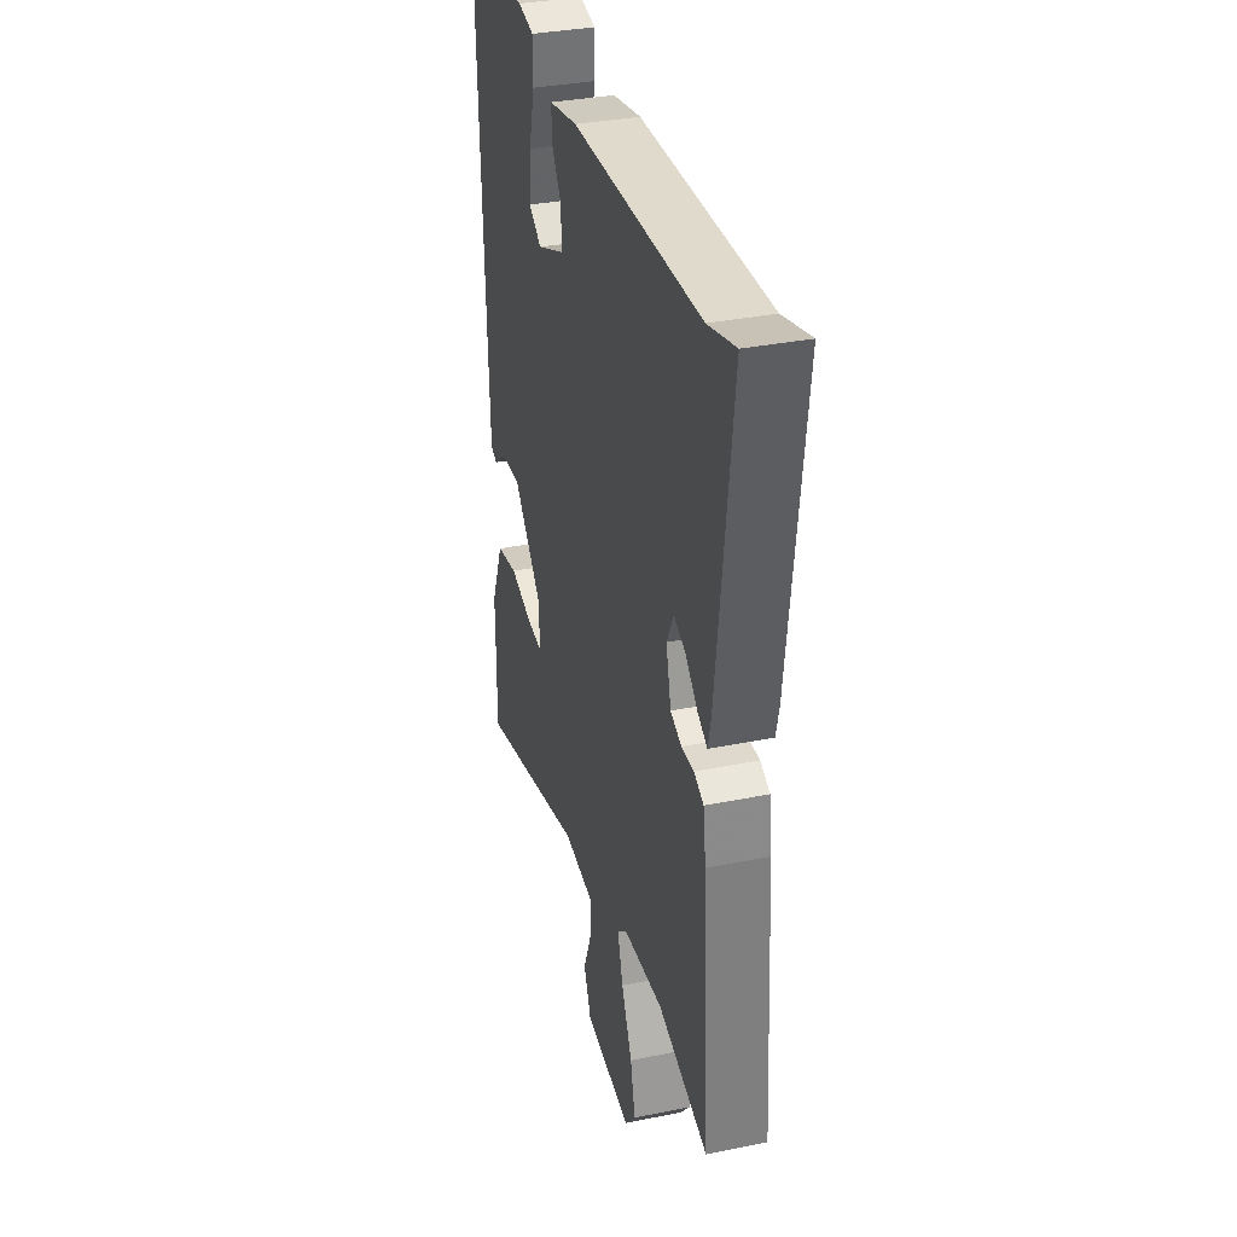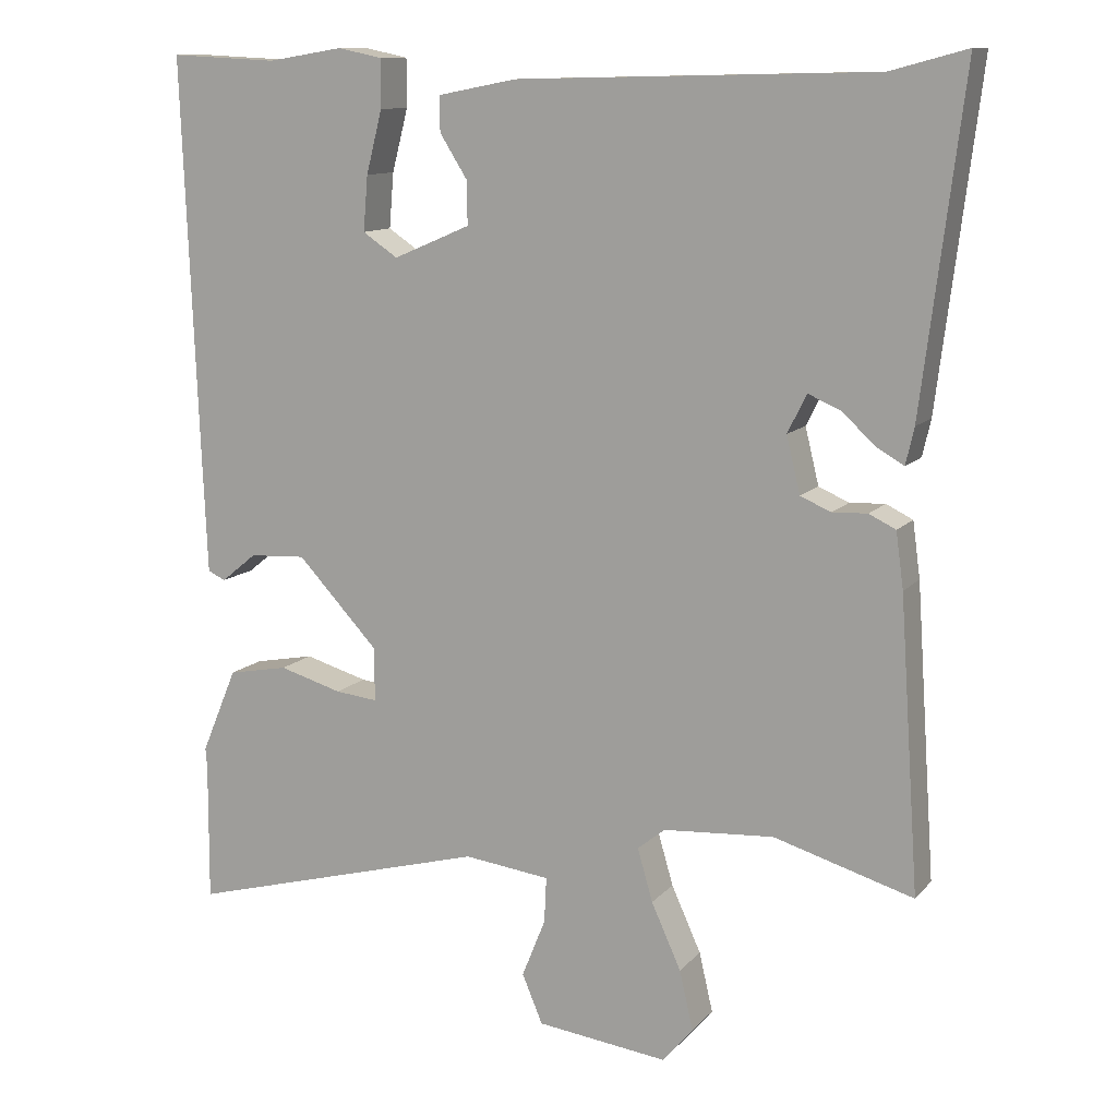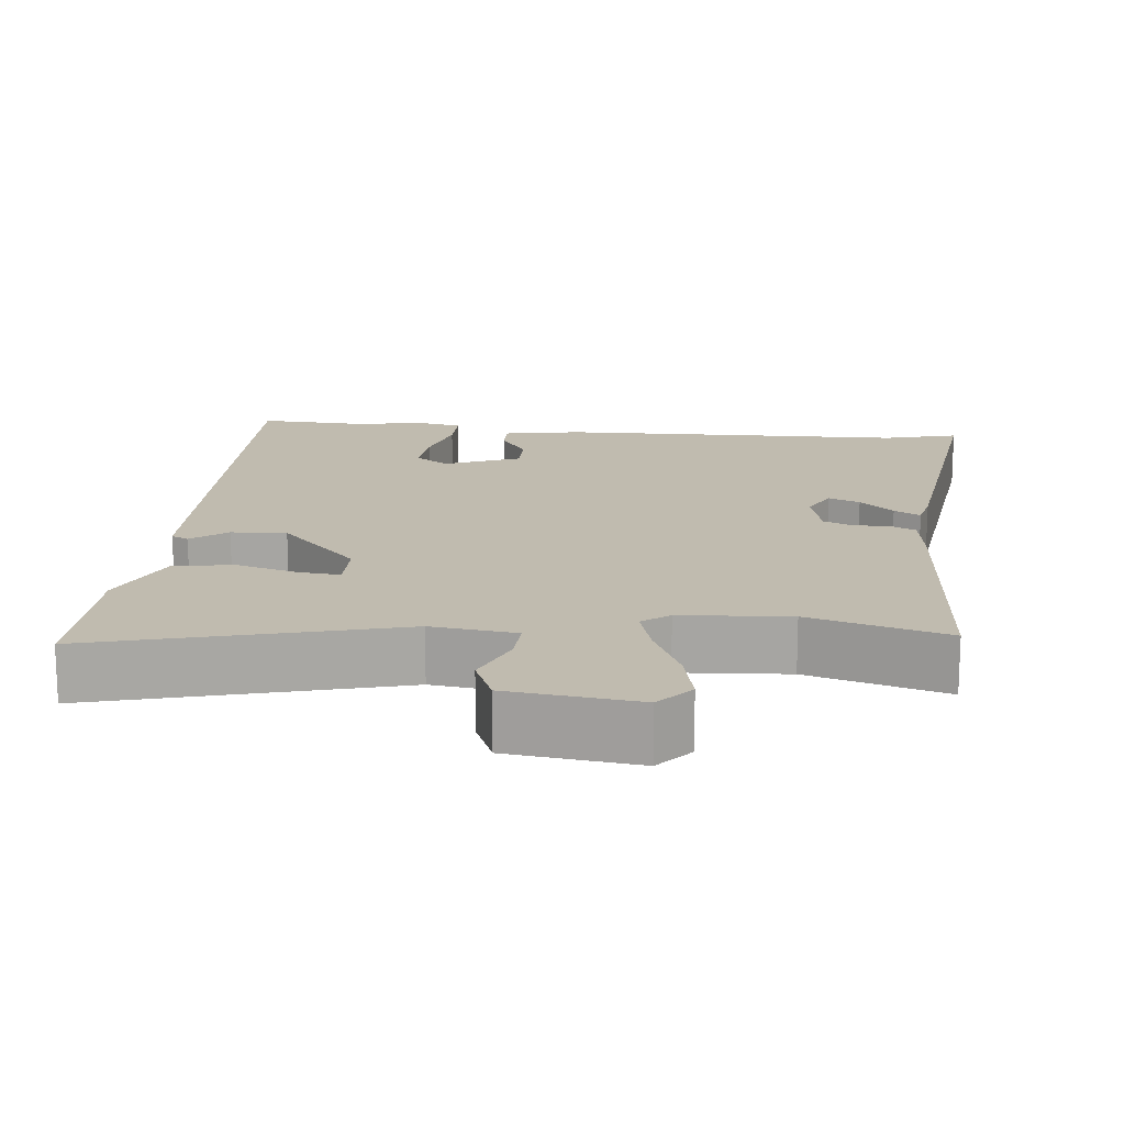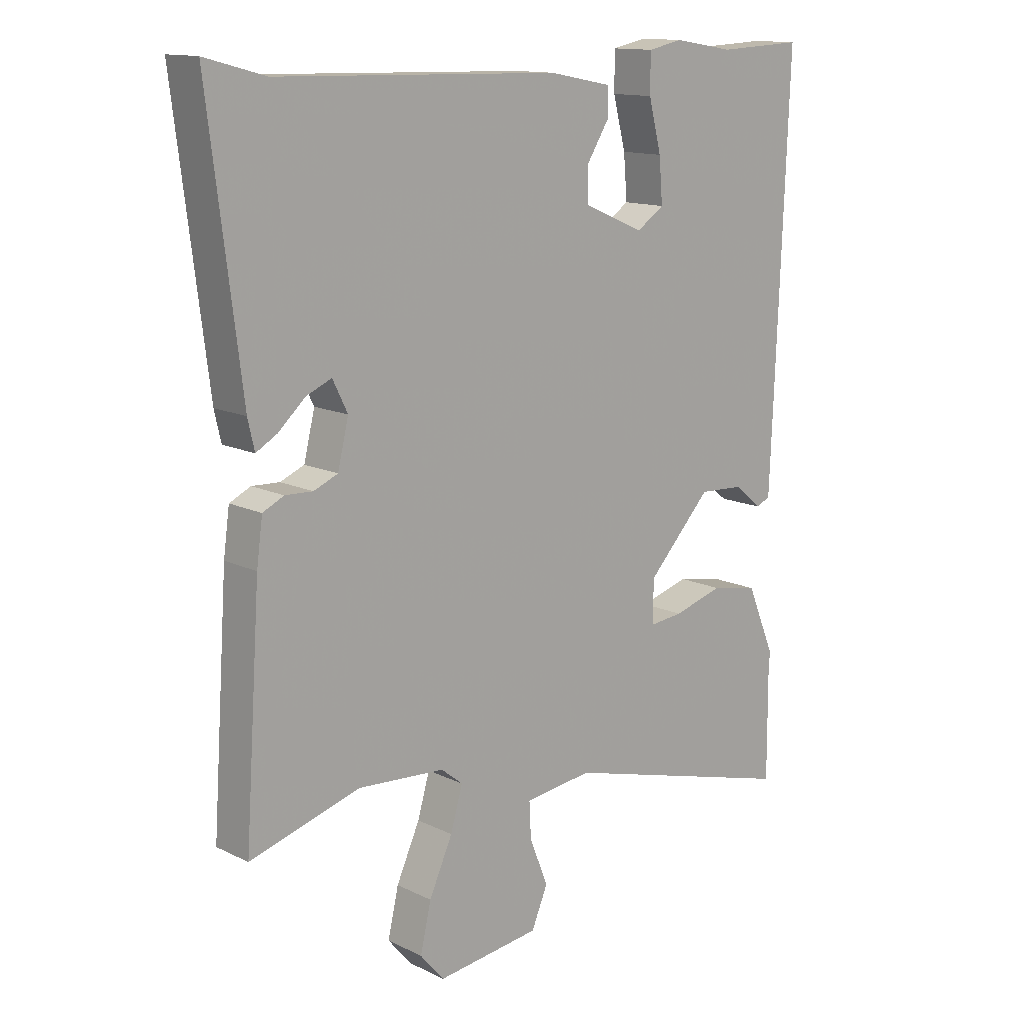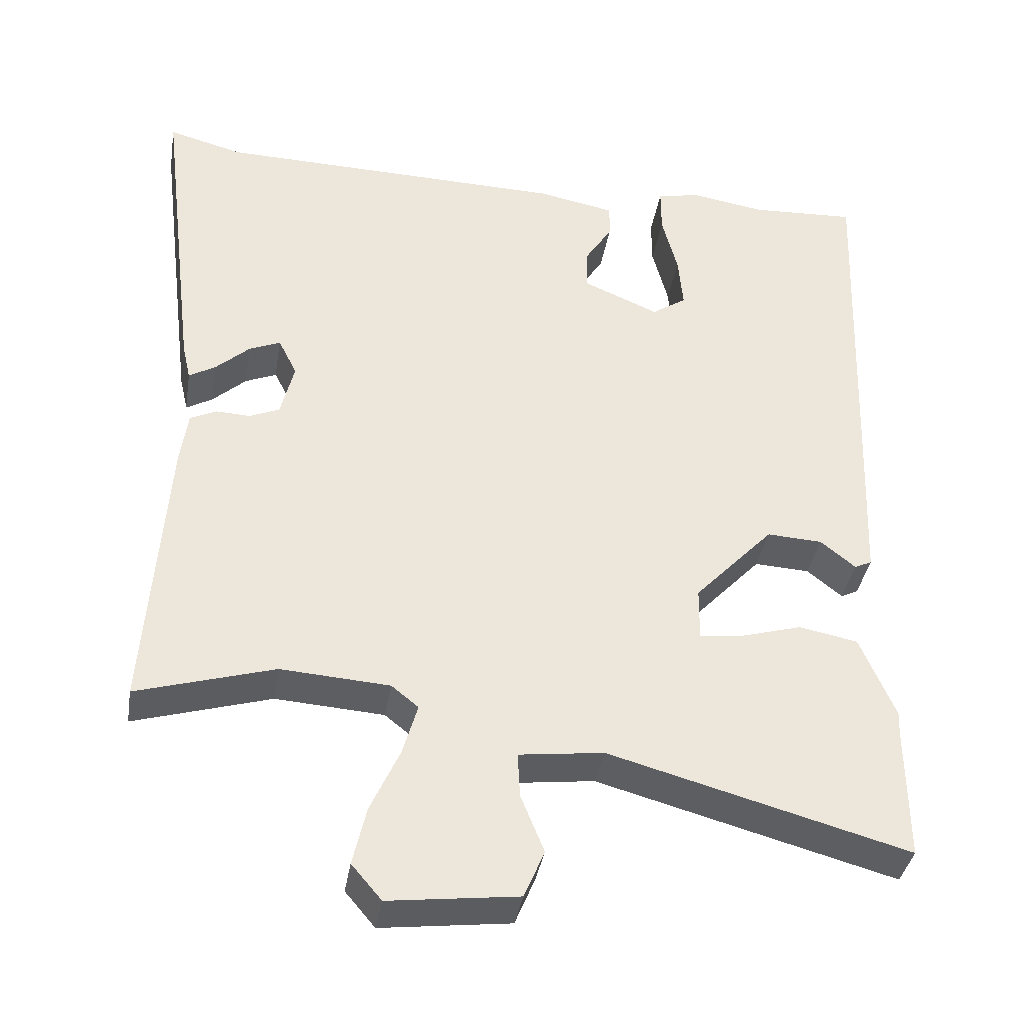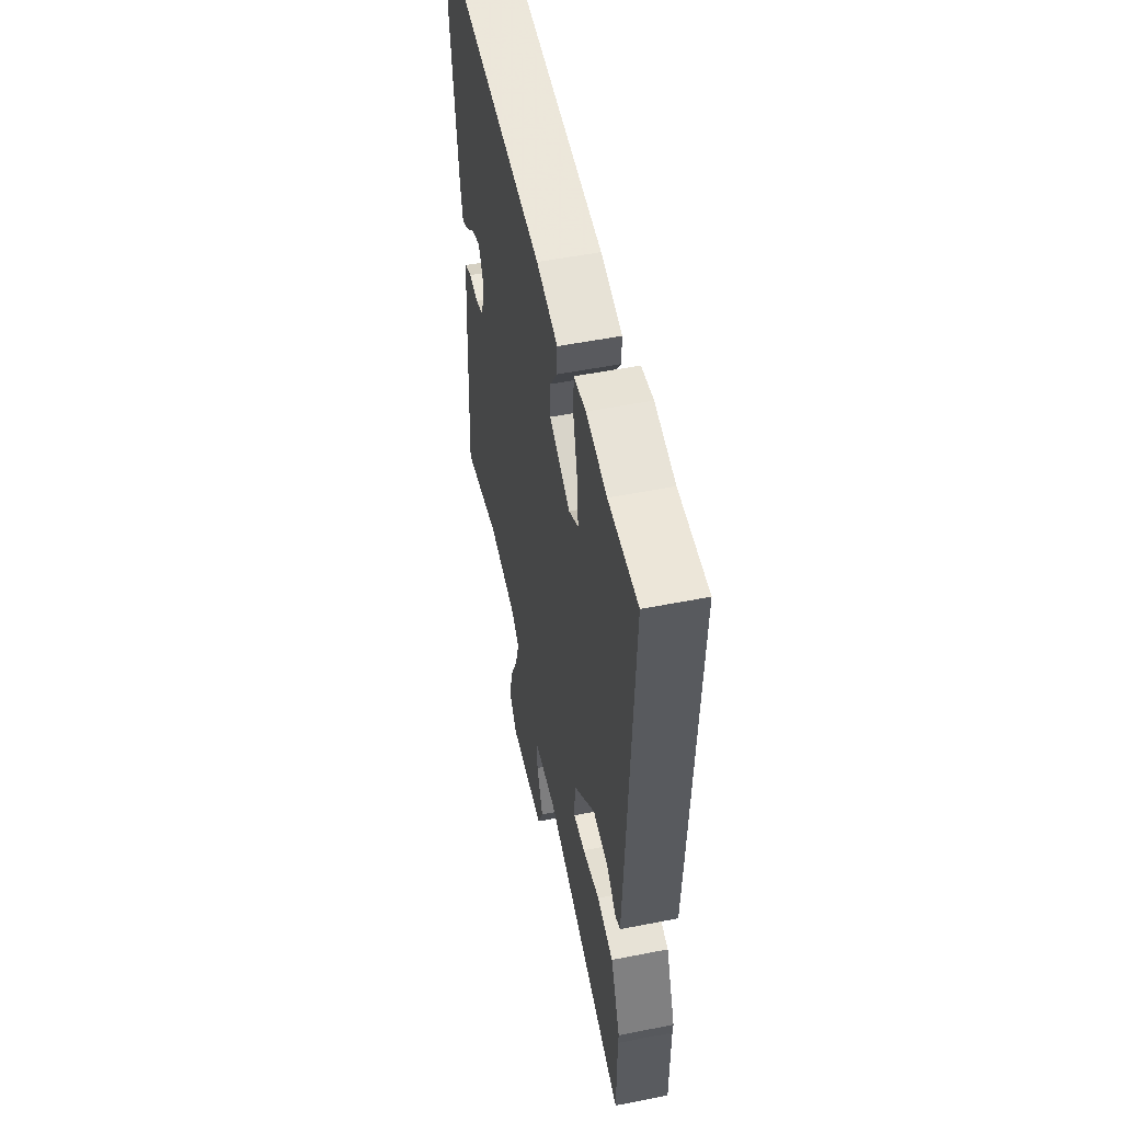
<metadata>
{"format":"obj","ext":"obj","renderer":"f3d","projection":"perspective","resolution":1024,"background":"white","views":[{"elev":34.4,"azim":-105.2,"up":"+Z"},{"elev":11.6,"azim":-155.7,"up":"+Z"},{"elev":15.9,"azim":-173.9,"up":"+Y"},{"elev":13.6,"azim":-42.7,"up":"+Z"},{"elev":-37.9,"azim":-9.3,"up":"+Z"},{"elev":53.4,"azim":78.1,"up":"+Z"}]}
</metadata>
<code>
v 0.373 0.07 0.494
v 0.515 0.07 0.501
v 0.494 0.07 -0.037
v 0.488 0.07 -0.18
v 0.465 0.07 -0.191
v 0.418 0.07 -0.153
v 0.344 0.07 -0.149
v 0.238 0.07 -0.262
v 0.237 0.07 -0.333
v 0.293 0.07 -0.327
v 0.376 0.07 -0.303
v 0.455 0.07 -0.318
v 0.502 0.07 -0.43
v 0.5 0.07 -0.456
v 0.501 0.07 -0.639
v 0.102 0.07 -0.53
v -0.011 0.07 -0.544
v -0.008 0.07 -0.604
v 0.023 0.07 -0.681
v -0.004 0.07 -0.745
v -0.176 0.07 -0.766
v -0.216 0.07 -0.719
v -0.198 0.07 -0.641
v -0.159 0.07 -0.555
v -0.139 0.07 -0.486
v -0.175 0.07 -0.457
v -0.32 0.07 -0.447
v -0.503 0.07 -0.501
v -0.477 0.07 -0.121
v -0.467 0.07 -0.048
v -0.432 0.07 -0.031
v -0.386 0.07 -0.033
v -0.346 0.07 -0.016
v -0.328 0.07 0.058
v -0.353 0.07 0.108
v -0.395 0.07 0.09
v -0.44 0.07 0.049
v -0.475 0.07 0.029
v -0.486 0.07 0.077
v -0.54 0.07 0.511
v -0.44 0.07 0.484
v 0.03 0.07 0.473
v 0.134 0.07 0.453
v 0.133 0.07 0.407
v 0.097 0.07 0.35
v 0.096 0.07 0.293
v 0.197 0.07 0.25
v 0.243 0.07 0.281
v 0.237 0.07 0.353
v 0.216 0.07 0.435
v 0.216 0.07 0.498
v 0.274 0.07 0.51
v 0.373 0 0.494
v 0.515 0 0.501
v 0.494 0 -0.037
v 0.488 0 -0.18
v 0.465 0 -0.191
v 0.418 0 -0.153
v 0.344 0 -0.149
v 0.238 0 -0.262
v 0.237 0 -0.333
v 0.293 0 -0.327
v 0.376 0 -0.303
v 0.455 0 -0.318
v 0.502 0 -0.43
v 0.5 0 -0.456
v 0.501 0 -0.639
v 0.102 0 -0.53
v -0.011 0 -0.544
v -0.008 0 -0.604
v 0.023 0 -0.681
v -0.004 0 -0.745
v -0.176 0 -0.766
v -0.216 0 -0.719
v -0.198 0 -0.641
v -0.159 0 -0.555
v -0.139 0 -0.486
v -0.175 0 -0.457
v -0.32 0 -0.447
v -0.503 0 -0.501
v -0.477 0 -0.121
v -0.467 0 -0.048
v -0.432 0 -0.031
v -0.386 0 -0.033
v -0.346 0 -0.016
v -0.328 0 0.058
v -0.353 0 0.108
v -0.395 0 0.09
v -0.44 0 0.049
v -0.475 0 0.029
v -0.486 0 0.077
v -0.54 0 0.511
v -0.44 0 0.484
v 0.03 0 0.473
v 0.134 0 0.453
v 0.133 0 0.407
v 0.097 0 0.35
v 0.096 0 0.293
v 0.197 0 0.25
v 0.243 0 0.281
v 0.237 0 0.353
v 0.216 0 0.435
v 0.216 0 0.498
v 0.274 0 0.51
f 51 52 1
f 50 51 1
f 49 50 1
f 4 5 6
f 3 4 6
f 2 3 6
f 1 2 6
f 49 1 6
f 48 49 6
f 47 48 6 7
f 46 47 7 8
f 43 44 45
f 42 43 45
f 41 42 45
f 41 45 46
f 39 40 41
f 38 39 41
f 37 38 41
f 36 37 41
f 35 36 41
f 46 8 9
f 41 46 9
f 35 41 9
f 34 35 9
f 30 31 32
f 29 30 32
f 28 29 32
f 27 28 32
f 26 27 32 33
f 33 34 9
f 26 33 9
f 25 26 9
f 22 23 24
f 21 22 24
f 20 21 24
f 19 20 24
f 18 19 24
f 17 18 24 25
f 14 15 16
f 16 17 25
f 14 16 25
f 13 14 25
f 12 13 25
f 11 12 25
f 10 11 25
f 9 10 25
f 53 104 103
f 53 103 102
f 53 102 101
f 58 57 56
f 58 56 55
f 58 55 54
f 58 54 53
f 58 53 101
f 58 101 100
f 59 58 100 99
f 60 59 99 98
f 97 96 95
f 97 95 94
f 97 94 93
f 98 97 93
f 93 92 91
f 93 91 90
f 93 90 89
f 93 89 88
f 93 88 87
f 61 60 98
f 61 98 93
f 61 93 87
f 61 87 86
f 84 83 82
f 84 82 81
f 84 81 80
f 84 80 79
f 85 84 79 78
f 61 86 85
f 61 85 78
f 61 78 77
f 76 75 74
f 76 74 73
f 76 73 72
f 76 72 71
f 76 71 70
f 77 76 70 69
f 68 67 66
f 77 69 68
f 77 68 66
f 77 66 65
f 77 65 64
f 77 64 63
f 77 63 62
f 77 62 61
f 1 53 54 2
f 2 54 55 3
f 3 55 56 4
f 4 56 57 5
f 5 57 58 6
f 6 58 59 7
f 7 59 60 8
f 8 60 61 9
f 9 61 62 10
f 10 62 63 11
f 11 63 64 12
f 12 64 65 13
f 13 65 66 14
f 14 66 67 15
f 15 67 68 16
f 16 68 69 17
f 17 69 70 18
f 18 70 71 19
f 19 71 72 20
f 20 72 73 21
f 21 73 74 22
f 22 74 75 23
f 23 75 76 24
f 24 76 77 25
f 25 77 78 26
f 26 78 79 27
f 27 79 80 28
f 28 80 81 29
f 29 81 82 30
f 30 82 83 31
f 31 83 84 32
f 32 84 85 33
f 33 85 86 34
f 34 86 87 35
f 35 87 88 36
f 36 88 89 37
f 37 89 90 38
f 38 90 91 39
f 39 91 92 40
f 40 92 93 41
f 41 93 94 42
f 42 94 95 43
f 43 95 96 44
f 44 96 97 45
f 45 97 98 46
f 46 98 99 47
f 47 99 100 48
f 48 100 101 49
f 49 101 102 50
f 50 102 103 51
f 51 103 104 52
f 52 104 53 1

</code>
